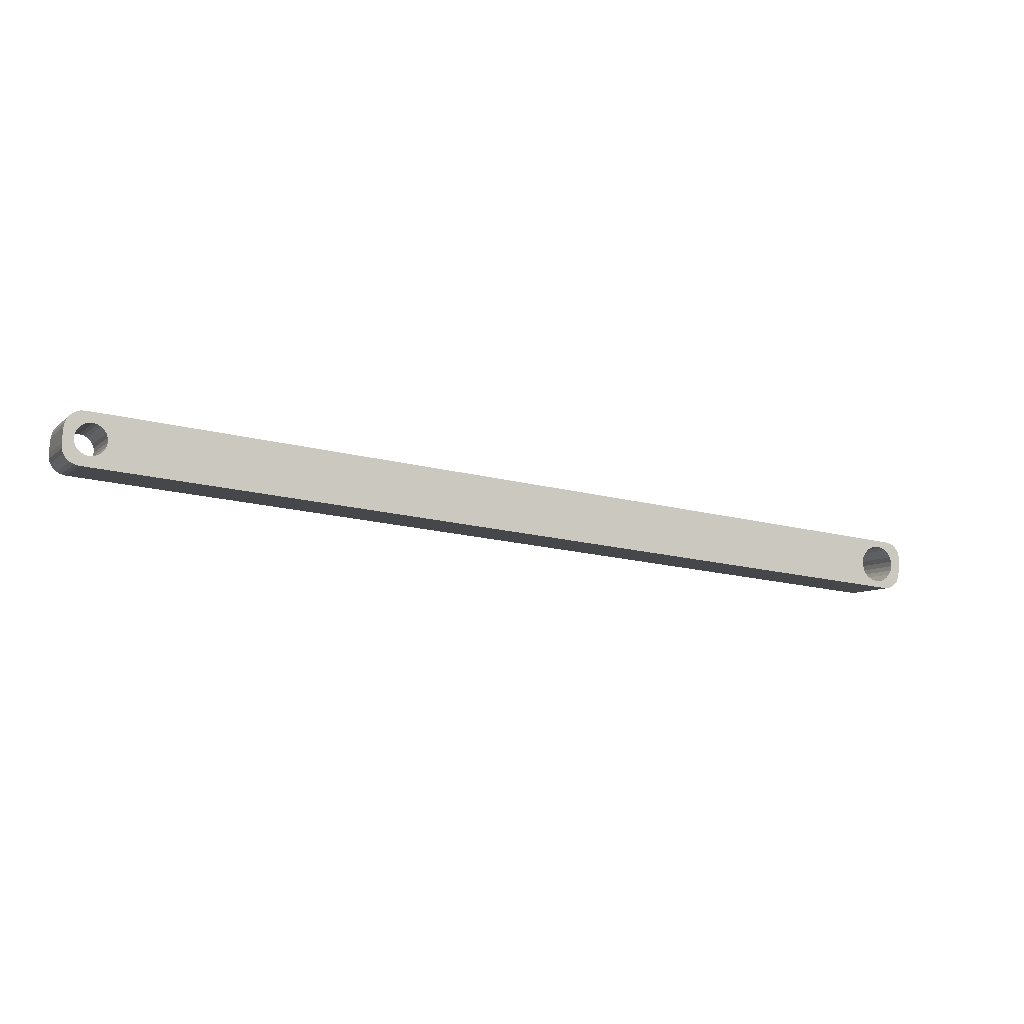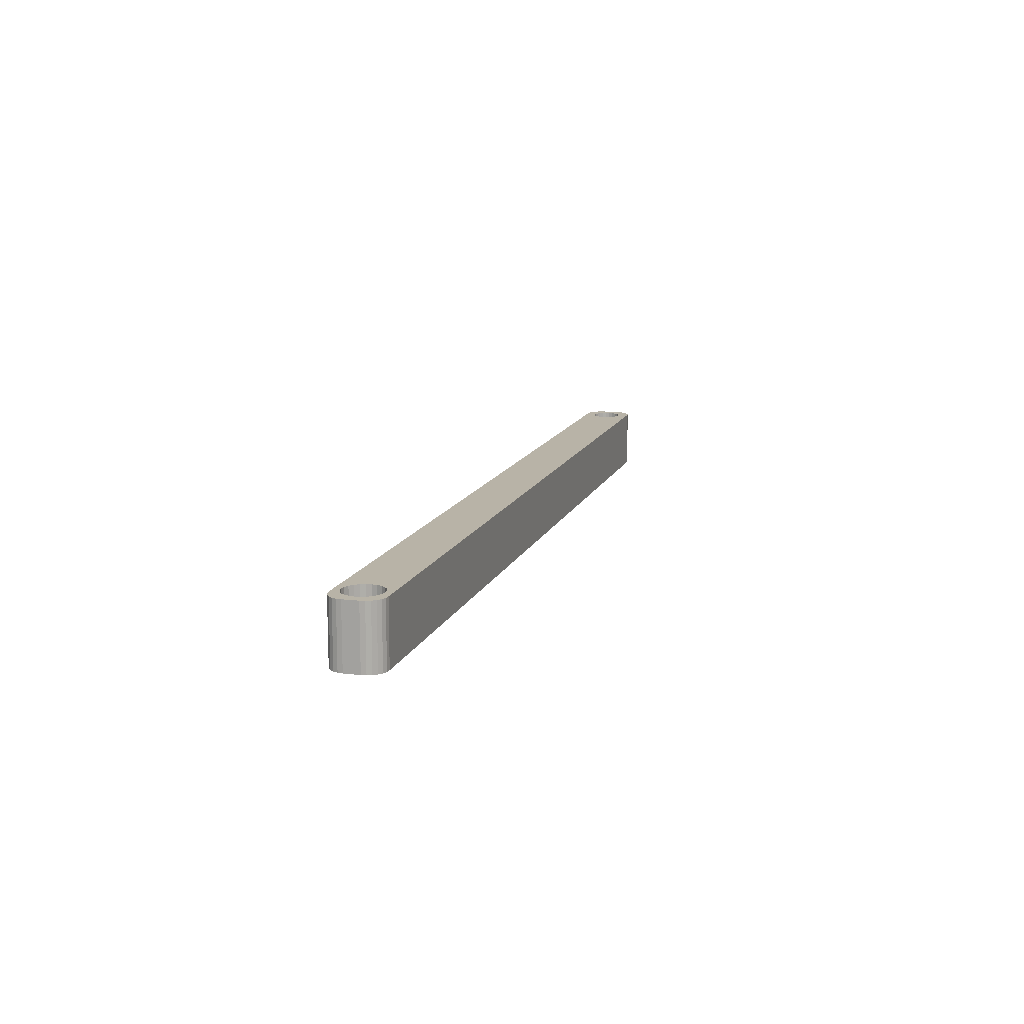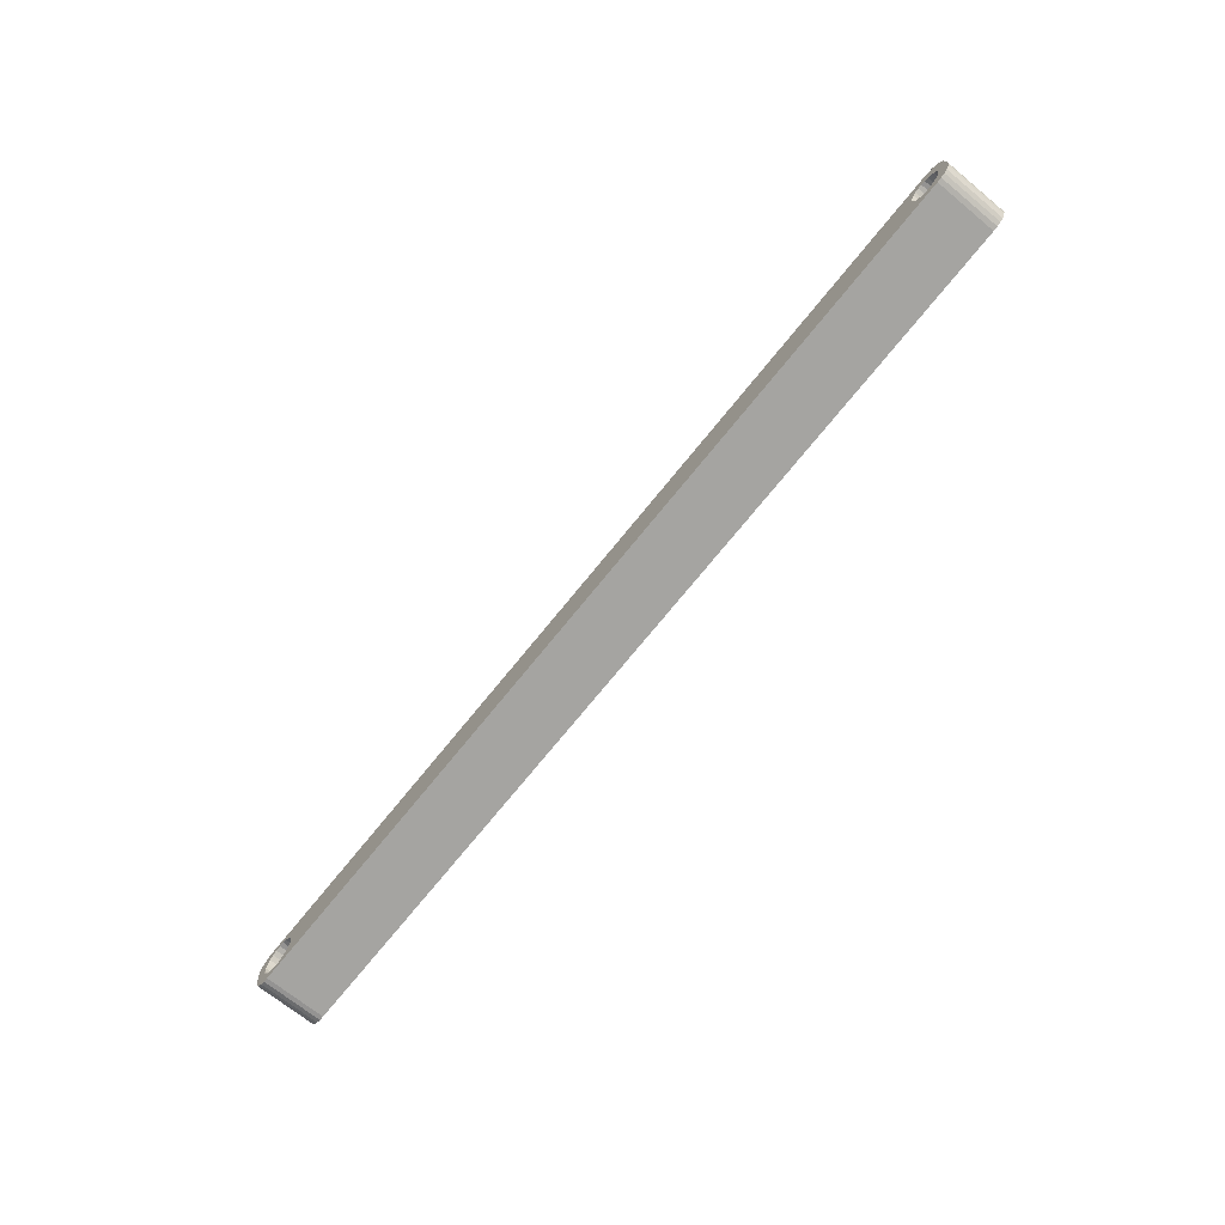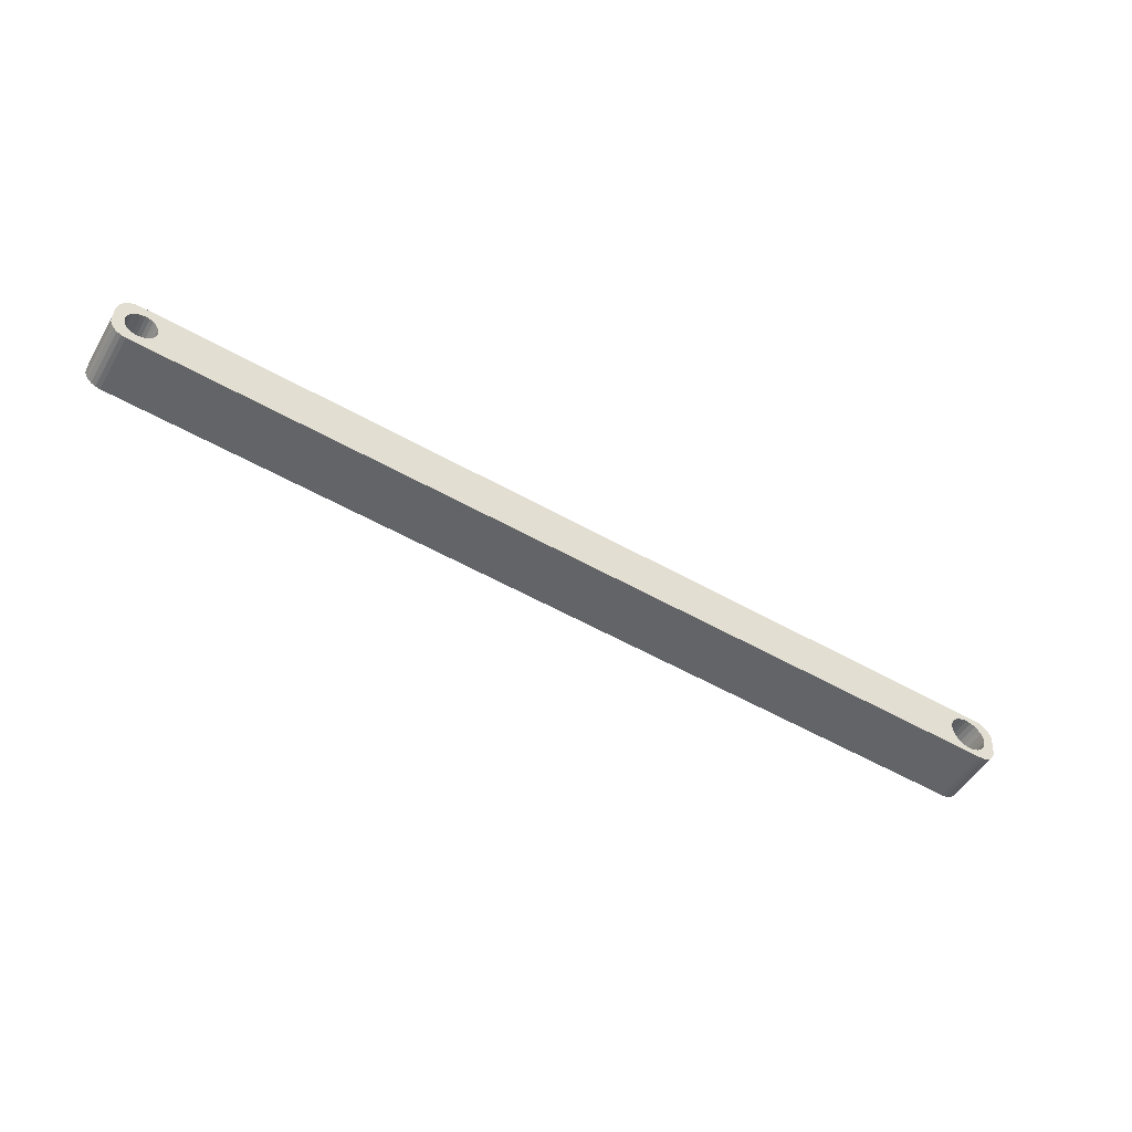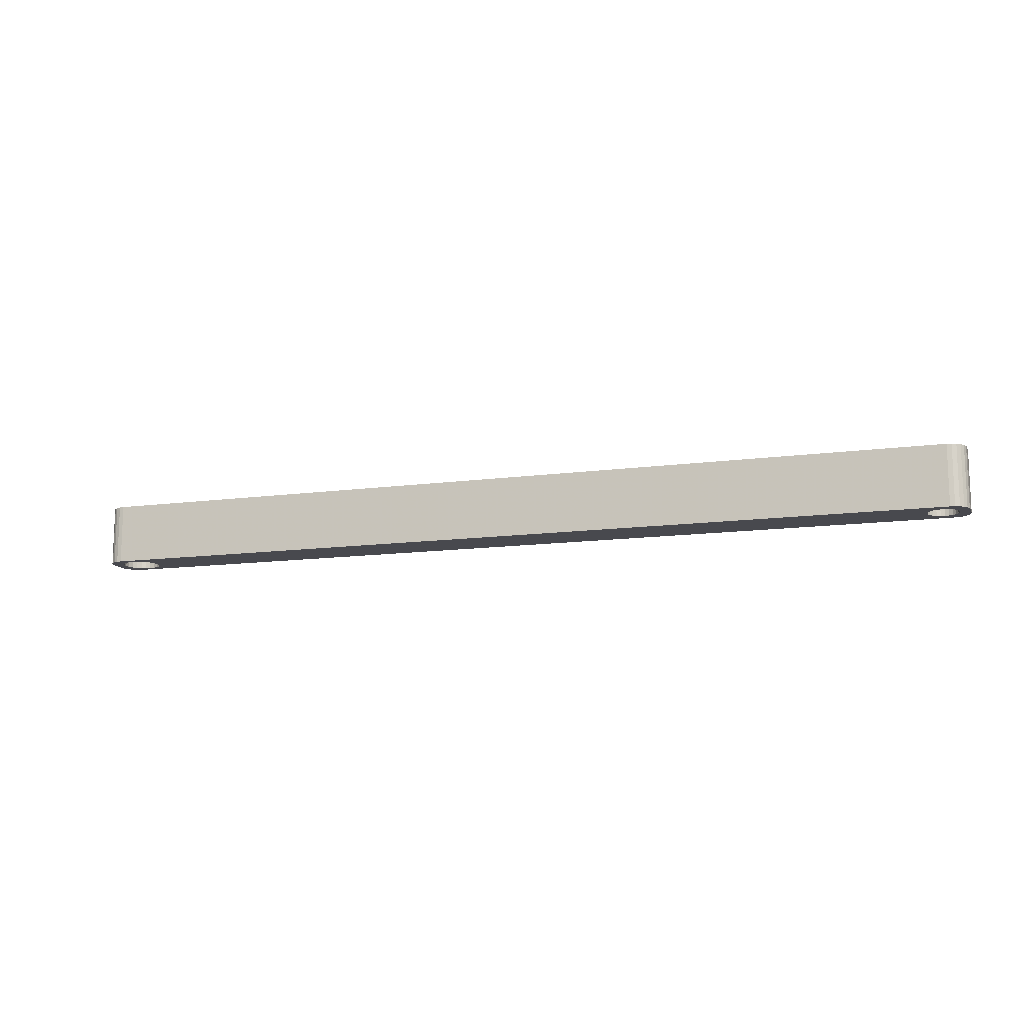
<metadata>
{"format":"obj","ext":"obj","renderer":"f3d","projection":"perspective","resolution":1024,"background":"white","views":[{"elev":-8.0,"azim":154.9,"up":"+Y"},{"elev":12.9,"azim":-69.2,"up":"+Z"},{"elev":-69.2,"azim":50.5,"up":"+Y"},{"elev":-49.2,"azim":150.6,"up":"+Y"},{"elev":-12.7,"azim":22.6,"up":"+Z"}]}
</metadata>
<code>
o Actor0_ActorShape0_0-Mesh
v -0.8064 -0.0773 0.06
v -0.8094 -0.08662 0.06
v 0.8699 0.0227 0.06
v -0.8273 -0.03672 0.06
v -0.8191 -0.04201 0.06
v 0.8455 0.04175 0.06
v -0.8059 -0.06752 0.06
v 0.8533 0.04138 0.06
v -0.808 -0.05795 0.06
v -0.8125 -0.04925 0.06
v 0.838 0.04413 0.06
v 0.8314 0.04836 0.06
v -0.8464 -0.03328 0.06
v 0.8261 0.05416 0.06
v 0.8225 0.06112 0.06
v -0.8366 -0.03374 0.06
v 0.8737 0.0519 0.06
v 0.8986 0.04267 0.06
v 0.8779 0.05849 0.06
v 0.9014 0.05137 0.06
v 0.8803 0.06595 0.06
v 0.9018 0.0605 0.06
v 0.8807 0.07378 0.06
v 0.8788 0.02465 0.06
v 0.8679 0.04664 0.06
v 0.8869 0.02883 0.06
v 0.8937 0.03498 0.06
v -0.8699 -0.0227 0.06
v 0.8279 0.09064 0.06
v 0.8615 0.1224 0.06
v 0.8337 0.09591 0.06
v 0.8406 0.0995 0.06
v 0.8609 0.04304 0.06
v -0.8147 -0.09486 0.06
v -0.8219 -0.1014 0.06
v -0.8615 -0.1224 0.06
v -0.8306 -0.1059 0.06
v -0.8869 -0.02883 0.06
v -0.8937 -0.03498 0.06
v -0.8719 -0.04644 0.06
v -0.8772 -0.05467 0.06
v 0.8483 0.1012 0.06
v 0.8561 0.1008 0.06
v 0.8707 0.1219 0.06
v 0.8635 0.09842 0.06
v 0.8794 0.1191 0.06
v 0.8701 0.09418 0.06
v 0.8754 0.08839 0.06
v 0.8932 0.1074 0.06
v 0.8871 0.1142 0.06
v 0.879 0.08143 0.06
v 0.8993 0.0904 0.06
v 0.8974 0.09932 0.06
v -0.9018 -0.0605 0.06
v -0.8993 -0.0904 0.06
v -0.8786 -0.08334 0.06
v -0.8974 -0.09932 0.06
v -0.8741 -0.09204 0.06
v -0.8807 -0.07378 0.06
v -0.8802 -0.064 0.06
v -0.9014 -0.05137 0.06
v -0.8986 -0.04267 0.06
v -0.8788 -0.02465 0.06
v -0.8647 -0.03985 0.06
v -0.856 -0.03536 0.06
v -0.8402 -0.108 0.06
v -0.8499 -0.1076 0.06
v -0.8707 -0.1219 0.06
v -0.8593 -0.1046 0.06
v -0.8794 -0.1191 0.06
v -0.8675 -0.09928 0.06
v -0.8871 -0.1142 0.06
v -0.8932 -0.1074 0.06
v 0.8209 0.06877 0.06
v 0.8212 0.07659 0.06
v 0.8236 0.08405 0.06
v 0.8794 0.1191 -0.06
v 0.8701 0.09418 -0.06
v 0.8635 0.09842 -0.06
v 0.9018 0.0605 -0.06
v 0.9014 0.05137 -0.06
v 0.8779 0.05849 -0.06
v 0.8986 0.04267 -0.06
v 0.8737 0.0519 -0.06
v 0.8561 0.1008 -0.06
v 0.8615 0.1224 -0.06
v 0.8707 0.1219 -0.06
v -0.8059 -0.06752 -0.06
v -0.808 -0.05795 -0.06
v 0.8236 0.08405 -0.06
v -0.8125 -0.04925 -0.06
v 0.8279 0.09064 -0.06
v -0.8219 -0.1014 -0.06
v -0.8147 -0.09486 -0.06
v 0.8261 0.05416 -0.06
v 0.8937 0.03498 -0.06
v 0.8869 0.02883 -0.06
v 0.8679 0.04664 -0.06
v 0.8788 0.02465 -0.06
v 0.8609 0.04304 -0.06
v 0.8699 0.0227 -0.06
v 0.8533 0.04138 -0.06
v 0.8455 0.04175 -0.06
v 0.8803 0.06595 -0.06
v 0.8807 0.07378 -0.06
v 0.8993 0.0904 -0.06
v 0.879 0.08143 -0.06
v 0.8974 0.09932 -0.06
v 0.8754 0.08839 -0.06
v 0.8932 0.1074 -0.06
v 0.8871 0.1142 -0.06
v 0.8483 0.1012 -0.06
v 0.8406 0.0995 -0.06
v 0.8337 0.09591 -0.06
v -0.8741 -0.09204 -0.06
v -0.8974 -0.09932 -0.06
v -0.8786 -0.08334 -0.06
v -0.8993 -0.0904 -0.06
v -0.8807 -0.07378 -0.06
v -0.9018 -0.0605 -0.06
v -0.8802 -0.064 -0.06
v -0.9014 -0.05137 -0.06
v -0.8772 -0.05467 -0.06
v -0.8615 -0.1224 -0.06
v 0.8314 0.04836 -0.06
v 0.838 0.04413 -0.06
v -0.8675 -0.09928 -0.06
v -0.8593 -0.1046 -0.06
v -0.8707 -0.1219 -0.06
v 0.8212 0.07659 -0.06
v 0.8209 0.06877 -0.06
v -0.8064 -0.0773 -0.06
v -0.8094 -0.08662 -0.06
v -0.8191 -0.04201 -0.06
v -0.8273 -0.03672 -0.06
v -0.8699 -0.0227 -0.06
v -0.8366 -0.03374 -0.06
v -0.8464 -0.03328 -0.06
v -0.856 -0.03536 -0.06
v -0.8788 -0.02465 -0.06
v -0.8647 -0.03985 -0.06
v -0.8869 -0.02883 -0.06
v -0.8719 -0.04644 -0.06
v -0.8937 -0.03498 -0.06
v -0.8986 -0.04267 -0.06
v 0.8225 0.06112 -0.06
v -0.8794 -0.1191 -0.06
v -0.8871 -0.1142 -0.06
v -0.8932 -0.1074 -0.06
v -0.8499 -0.1076 -0.06
v -0.8402 -0.108 -0.06
v -0.8306 -0.1059 -0.06
f 1 2 3
f 4 5 6
f 7 8 9
f 9 8 6
f 9 6 10
f 10 6 5
f 11 12 13
f 13 12 14
f 13 14 15
f 11 13 6
f 6 13 16
f 6 16 4
f 17 18 19
f 19 18 20
f 19 20 21
f 21 20 22
f 21 22 23
f 3 24 25
f 25 24 26
f 25 26 17
f 17 26 27
f 17 27 18
f 28 29 30
f 30 29 31
f 30 31 32
f 7 1 8
f 8 1 3
f 8 3 33
f 33 3 25
f 2 34 3
f 3 34 35
f 3 35 36
f 36 35 37
f 38 39 40
f 40 39 41
f 32 42 30
f 30 42 43
f 30 43 44
f 44 43 45
f 44 45 46
f 46 45 47
f 48 49 47
f 47 49 50
f 47 50 46
f 23 22 51
f 51 22 52
f 51 52 48
f 48 52 53
f 48 53 49
f 54 55 56
f 56 55 57
f 56 57 58
f 56 59 54
f 54 59 60
f 54 60 61
f 61 60 41
f 61 41 62
f 62 41 39
f 38 40 63
f 63 40 64
f 63 64 28
f 28 64 65
f 28 65 13
f 37 66 36
f 36 66 67
f 36 67 68
f 68 67 69
f 68 69 70
f 70 69 71
f 70 71 72
f 72 71 58
f 72 58 73
f 73 58 57
f 15 74 13
f 13 74 75
f 13 75 28
f 28 75 76
f 28 76 29
f 77 78 79
f 80 81 82
f 82 81 83
f 82 83 84
f 85 86 79
f 79 86 87
f 79 87 77
f 88 89 90
f 90 89 91
f 90 91 92
f 93 94 95
f 83 96 84
f 84 96 97
f 84 97 98
f 98 97 99
f 98 99 100
f 100 99 101
f 100 101 102
f 102 101 103
f 82 104 80
f 80 104 105
f 80 105 106
f 106 105 107
f 106 107 108
f 108 107 109
f 108 109 110
f 110 109 78
f 110 78 111
f 111 78 77
f 85 112 86
f 86 112 113
f 86 113 91
f 91 113 114
f 91 114 92
f 115 116 117
f 117 116 118
f 117 118 119
f 119 118 120
f 119 120 121
f 121 120 122
f 121 122 123
f 124 95 125
f 124 125 101
f 101 125 126
f 101 126 103
f 127 128 129
f 90 130 88
f 88 130 131
f 88 131 132
f 132 131 133
f 91 134 86
f 86 134 135
f 86 135 136
f 136 135 137
f 137 138 136
f 136 138 139
f 136 139 140
f 140 139 141
f 140 141 142
f 142 141 143
f 142 143 144
f 144 143 123
f 144 123 145
f 145 123 122
f 129 128 124
f 133 131 94
f 94 131 146
f 94 146 95
f 129 147 127
f 127 147 148
f 127 148 115
f 115 148 149
f 115 149 116
f 128 150 124
f 124 150 151
f 124 151 95
f 95 151 152
f 95 152 93
f 55 54 118
f 118 54 120
f 124 101 36
f 36 101 3
f 80 106 22
f 22 106 52
f 28 30 136
f 136 30 86
f 56 119 59
f 59 119 121
f 59 121 60
f 60 121 123
f 60 123 41
f 41 123 143
f 41 143 40
f 40 143 141
f 40 141 64
f 64 141 139
f 64 139 65
f 65 139 138
f 65 138 13
f 13 138 137
f 13 137 16
f 16 137 135
f 16 135 4
f 4 135 134
f 4 134 5
f 5 134 91
f 5 91 10
f 10 91 89
f 10 89 9
f 9 89 88
f 9 88 7
f 7 88 132
f 132 1 7
f 1 132 133
f 1 133 2
f 2 133 94
f 2 94 34
f 34 94 93
f 34 93 35
f 35 93 152
f 35 152 37
f 37 152 151
f 37 151 66
f 66 151 150
f 66 150 67
f 67 150 128
f 67 128 69
f 69 128 127
f 69 127 71
f 71 127 115
f 71 115 58
f 58 115 117
f 58 117 56
f 56 117 119
f 15 131 74
f 74 131 130
f 74 130 75
f 75 130 90
f 75 90 76
f 76 90 92
f 76 92 29
f 29 92 114
f 29 114 31
f 31 114 113
f 31 113 32
f 32 113 112
f 32 112 42
f 42 112 85
f 42 85 43
f 43 85 79
f 43 79 45
f 45 79 78
f 45 78 47
f 47 78 109
f 47 109 48
f 48 109 107
f 48 107 51
f 51 107 105
f 51 105 23
f 23 105 104
f 23 104 21
f 21 104 82
f 21 82 19
f 19 82 84
f 19 84 17
f 17 84 98
f 17 98 25
f 25 98 100
f 25 100 33
f 33 100 102
f 33 102 8
f 8 102 103
f 8 103 6
f 6 103 126
f 6 126 11
f 11 126 125
f 11 125 12
f 12 125 95
f 12 95 14
f 14 95 146
f 14 146 15
f 15 146 131
f 55 118 116
f 55 116 57
f 57 116 149
f 57 149 73
f 73 149 148
f 73 148 72
f 72 148 147
f 72 147 70
f 70 147 129
f 70 129 68
f 68 129 124
f 68 124 36
f 28 136 140
f 28 140 63
f 63 140 142
f 63 142 38
f 38 142 144
f 38 144 39
f 39 144 145
f 39 145 62
f 62 145 122
f 62 122 61
f 61 122 120
f 61 120 54
f 3 101 99
f 3 99 24
f 24 99 97
f 24 97 26
f 26 97 96
f 26 96 27
f 27 96 83
f 27 83 18
f 18 83 81
f 18 81 20
f 20 81 80
f 20 80 22
f 52 106 108
f 52 108 53
f 53 108 110
f 53 110 49
f 49 110 111
f 49 111 50
f 50 111 77
f 50 77 46
f 46 77 87
f 46 87 44
f 44 87 86
f 44 86 30

</code>
